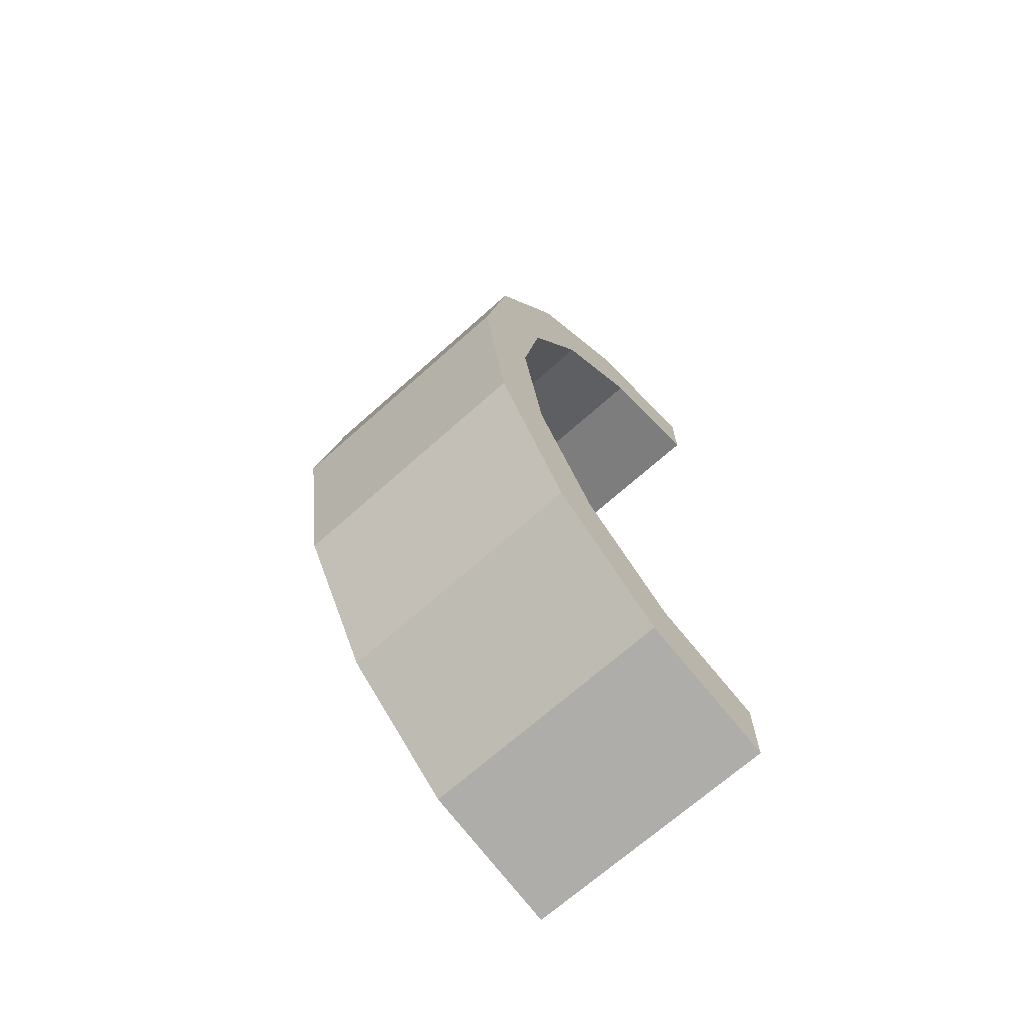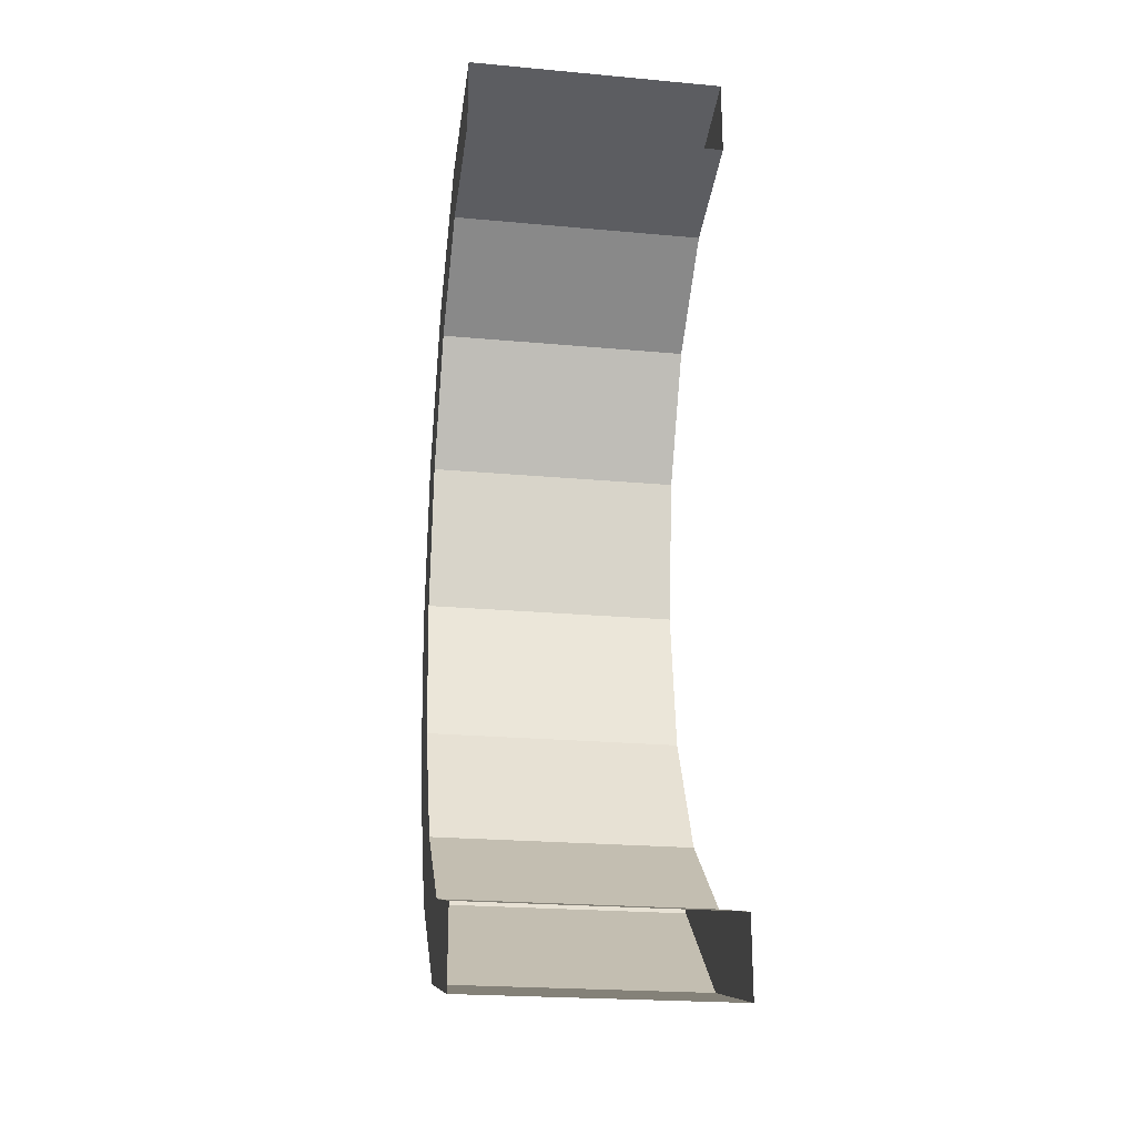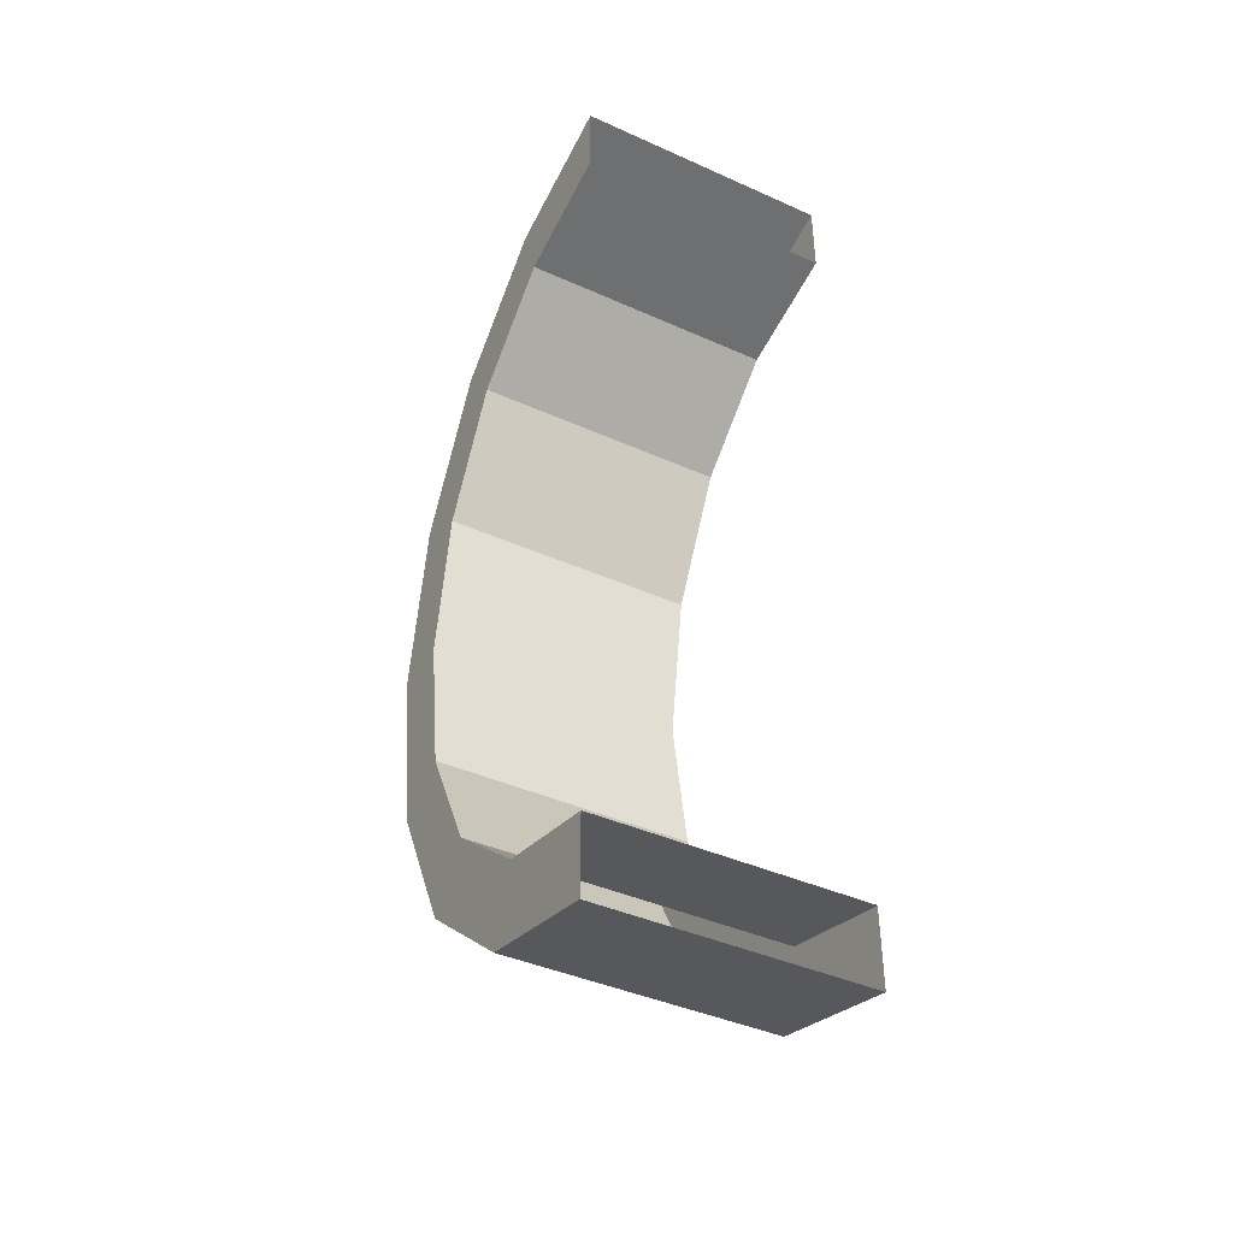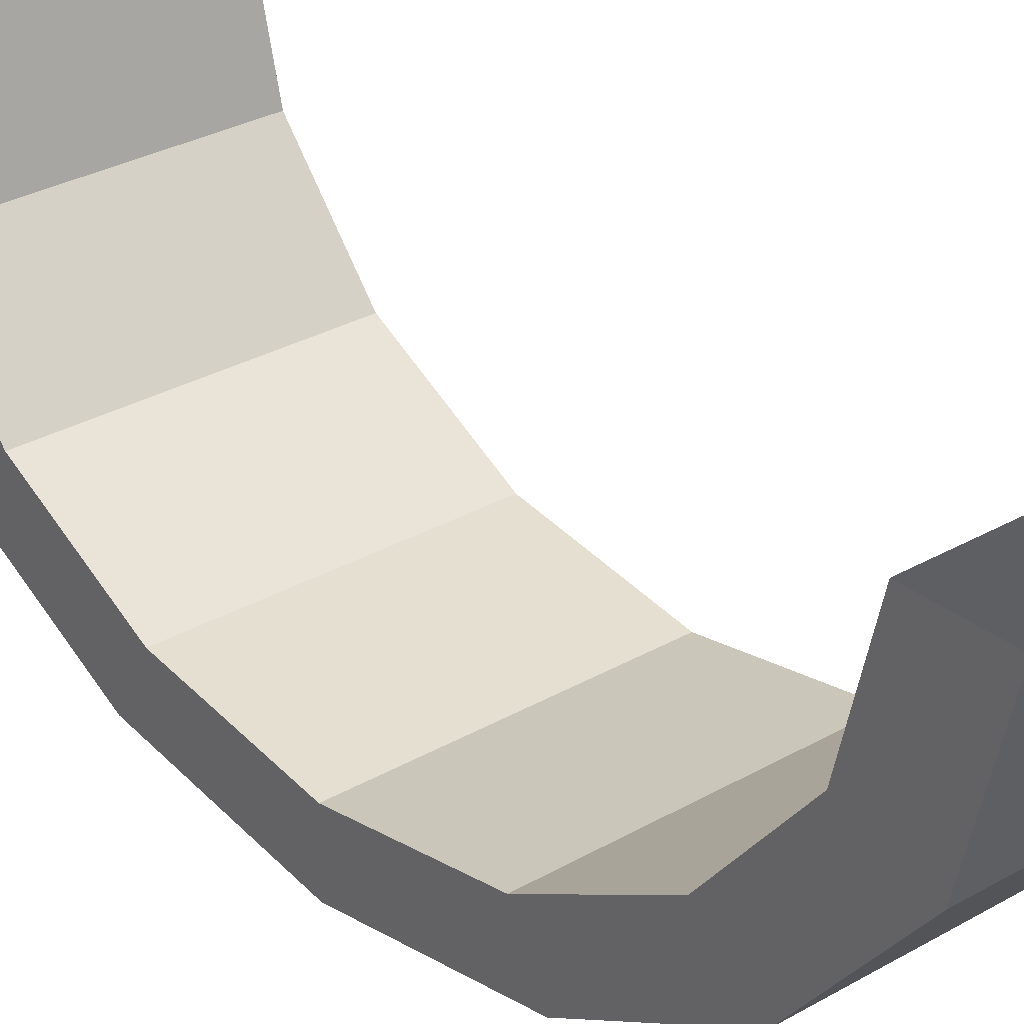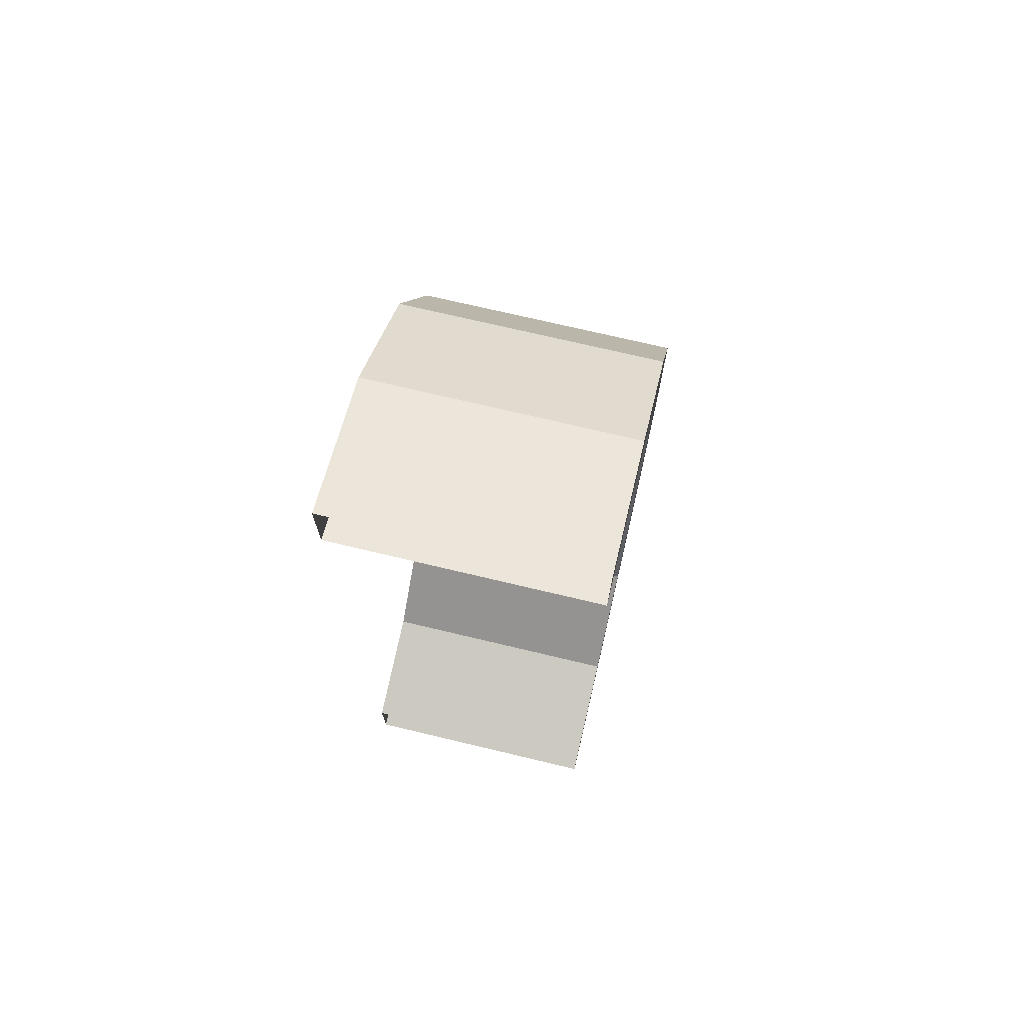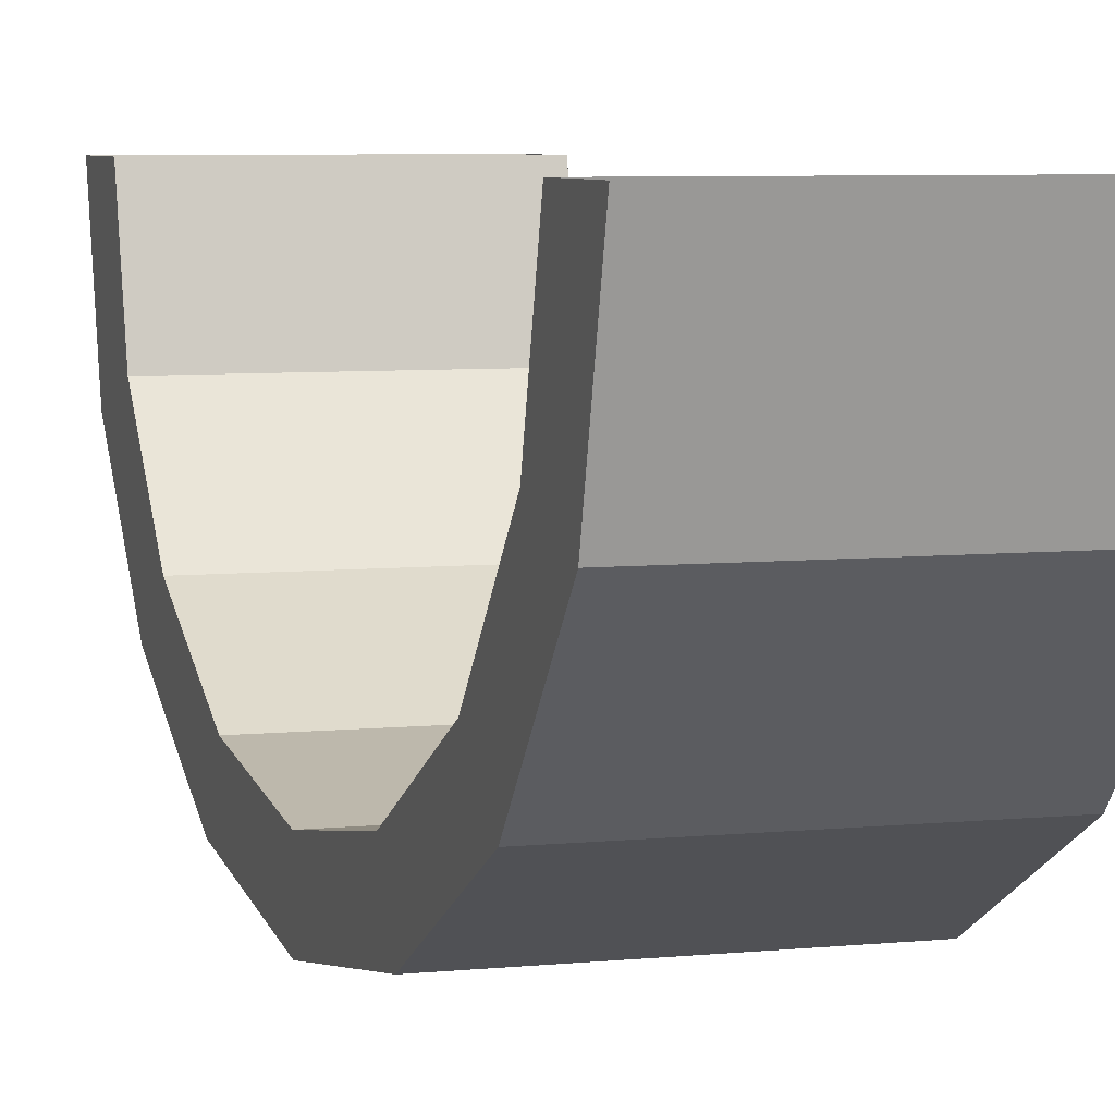
<metadata>
{"format":"obj","ext":"obj","renderer":"f3d","projection":"perspective","resolution":1024,"background":"white","views":[{"elev":-69.3,"azim":41.8,"up":"+Z"},{"elev":-23.0,"azim":171.2,"up":"+Z"},{"elev":-41.6,"azim":151.6,"up":"+Z"},{"elev":29.6,"azim":139.6,"up":"+Y"},{"elev":72.3,"azim":-166.6,"up":"+Z"},{"elev":6.0,"azim":-17.7,"up":"+Y"}]}
</metadata>
<code>
o Cylinder
v -3 6.316 -9
v 3 6.316 -9
v -3 3.582 -8.315
v 3 3.582 -8.315
v -3 1.265 -6.364
v 3 1.265 -6.364
v -3 -0.2836 -3.444
v 3 -0.2836 -3.444
v -3 -0.8273 0
v 3 -0.8273 -0
v -3 -0.2836 3.444
v 3 -0.2836 3.444
v -3 1.265 6.364
v 3 1.265 6.364
v -3 3.582 8.315
v 3 3.582 8.315
v -3 6.316 9
v 3 6.316 9
v -3 6.316 -10.8
v 3 6.316 -10.8
v -3 3.036 -9.978
v 3 3.036 -9.978
v -3 0.2547 -7.637
v 3 0.2547 -7.637
v -3 -1.603 -4.133
v 3 -1.603 -4.133
v -3 -2.256 0
v 3 -2.256 -0
v -3 -1.603 4.133
v 3 -1.603 4.133
v -3 0.2547 7.637
v 3 0.2547 7.637
v -3 3.036 9.978
v 3 3.036 9.978
v -3 6.316 10.8
v 3 6.316 10.8
f 1 3 4 2
f 3 5 6 4
f 5 7 8 6
f 7 9 10 8
f 9 11 12 10
f 11 13 14 12
f 13 15 16 14
f 15 17 18 16
f 19 20 22 21
f 21 22 24 23
f 23 24 26 25
f 25 26 28 27
f 27 28 30 29
f 29 30 32 31
f 31 32 34 33
f 33 34 36 35
f 16 18 36 34
f 14 16 34 32
f 13 11 29 31
f 12 14 32 30
f 10 12 30 28
f 8 10 28 26
f 6 8 26 24
f 4 6 24 22
f 2 4 22 20
f 17 15 33 35
f 3 1 19 21
f 5 3 21 23
f 7 5 23 25
f 9 7 25 27
f 11 9 27 29
f 15 13 31 33

</code>
